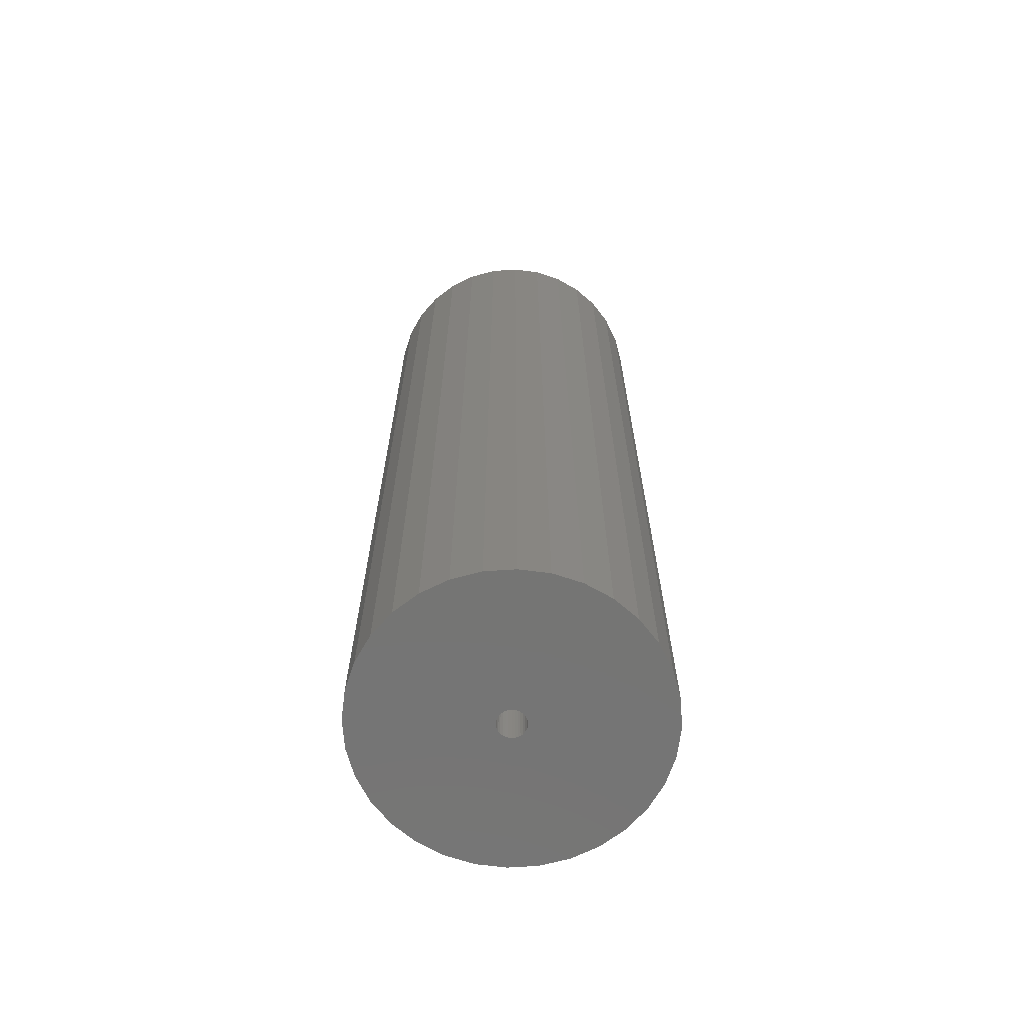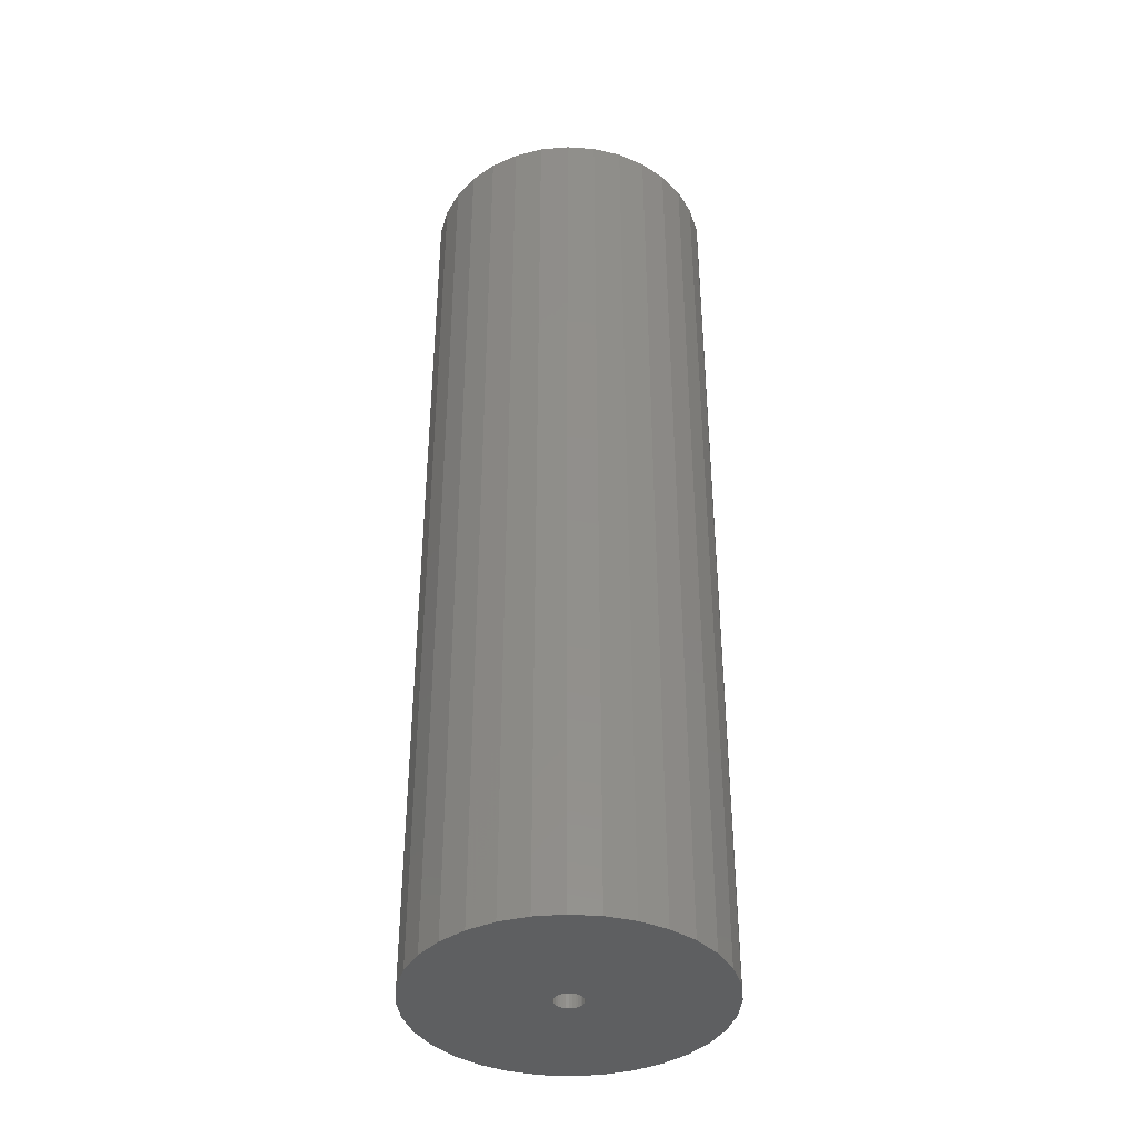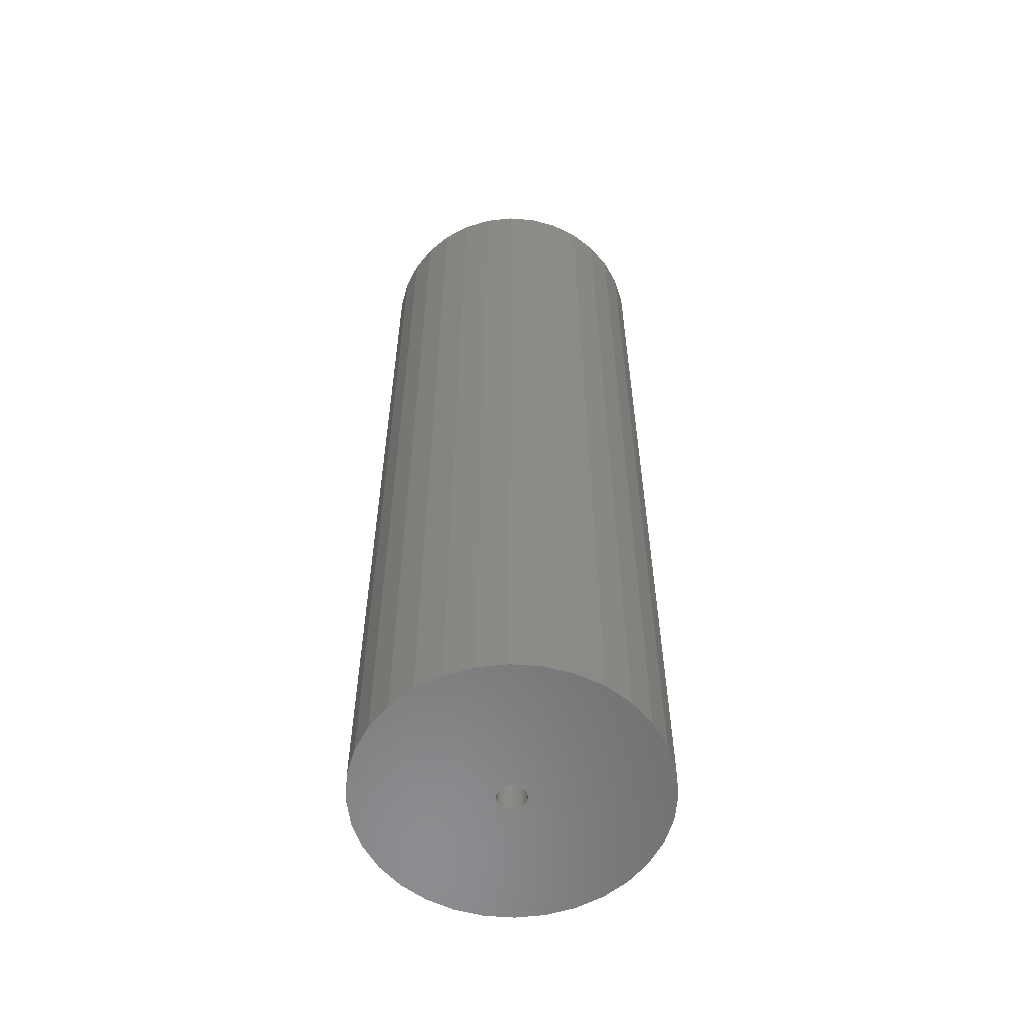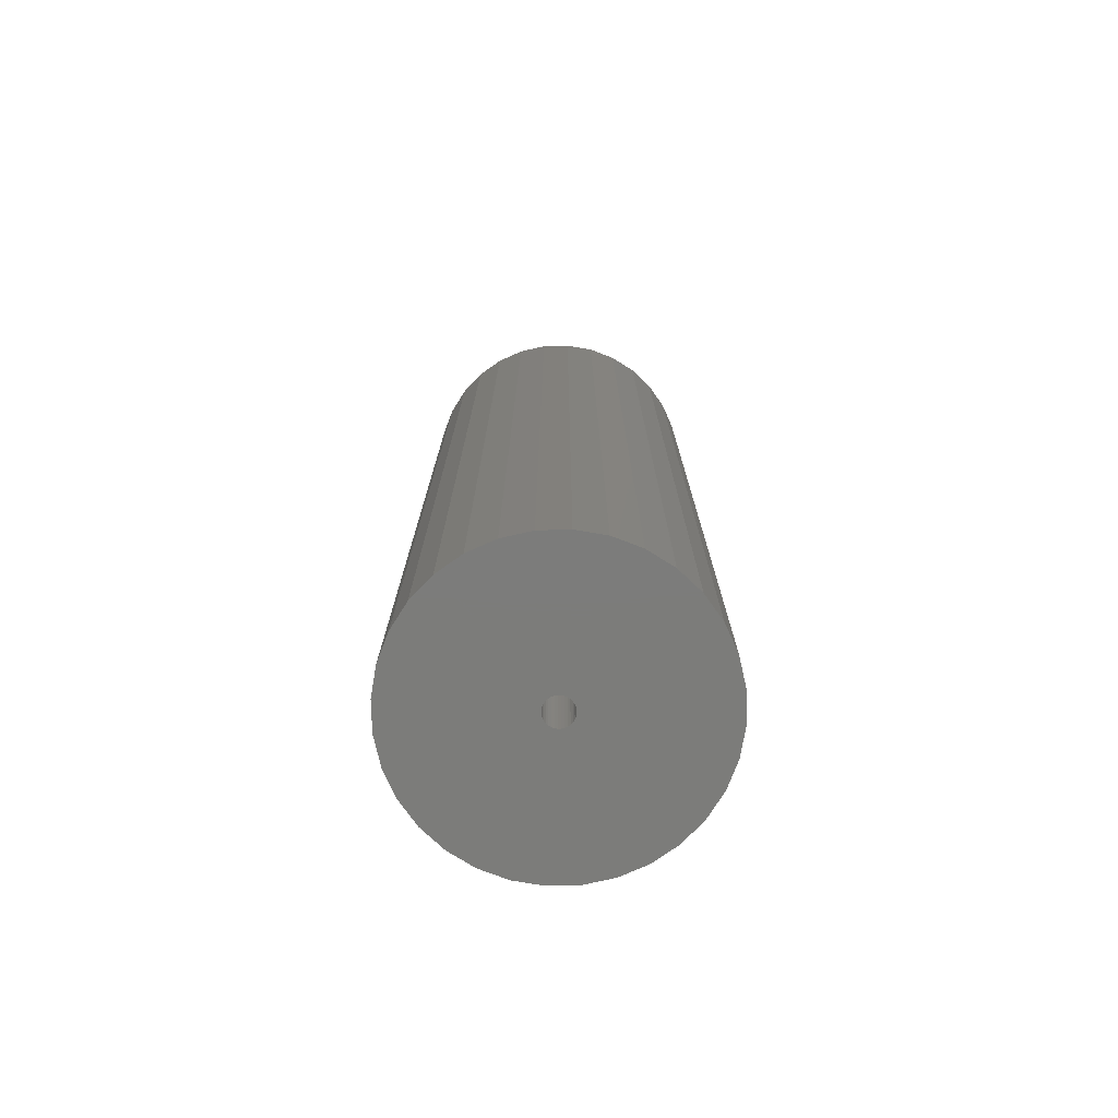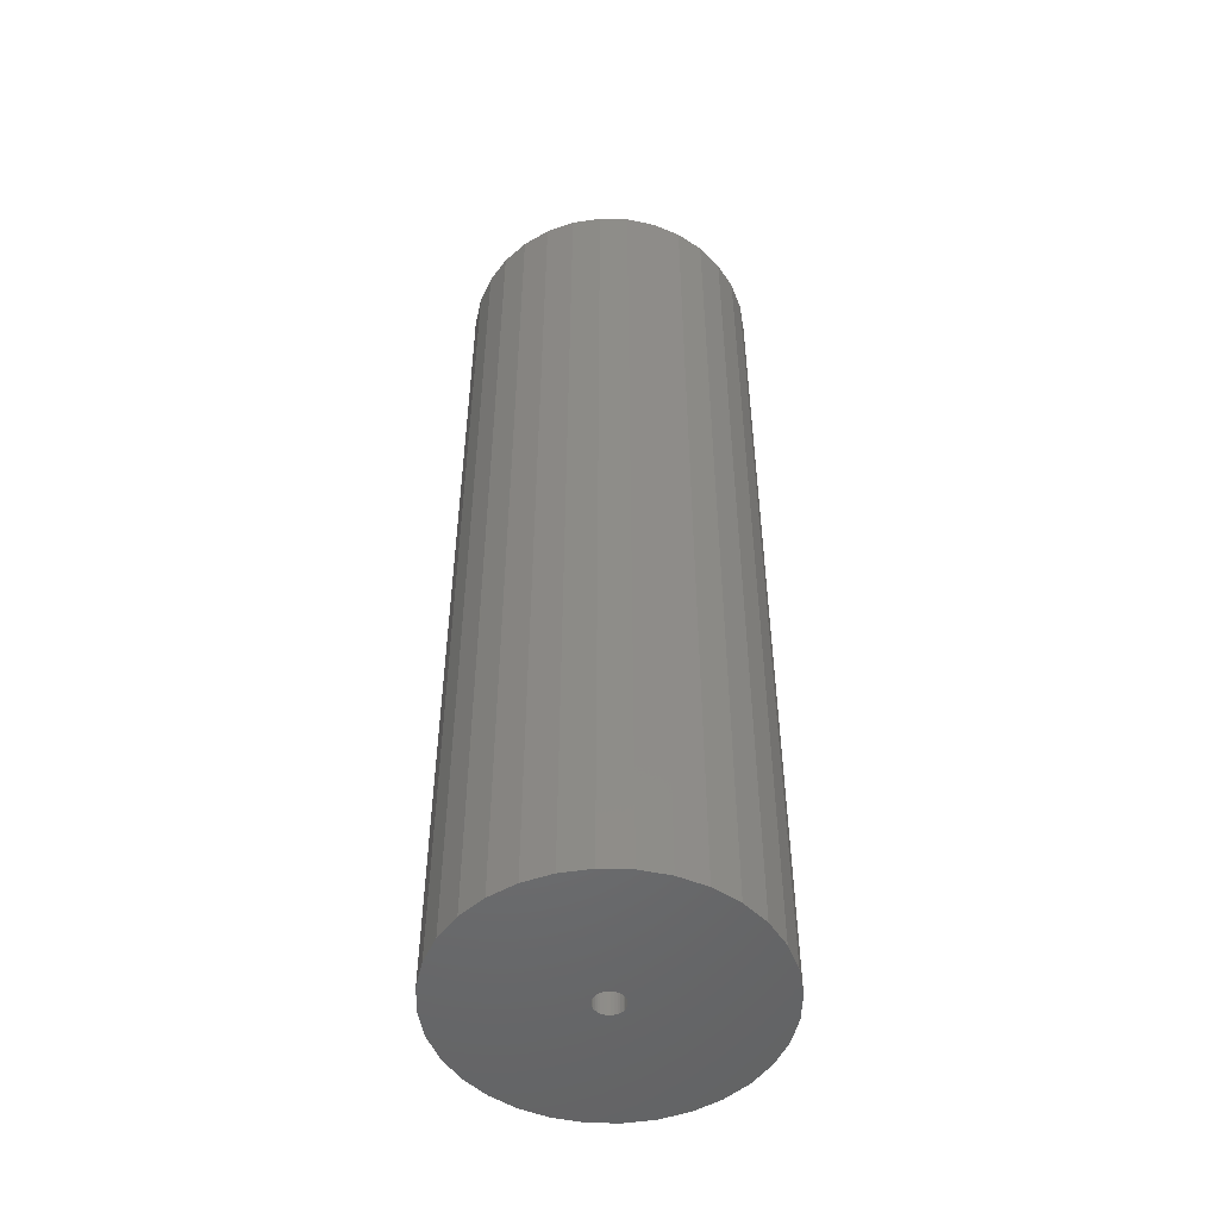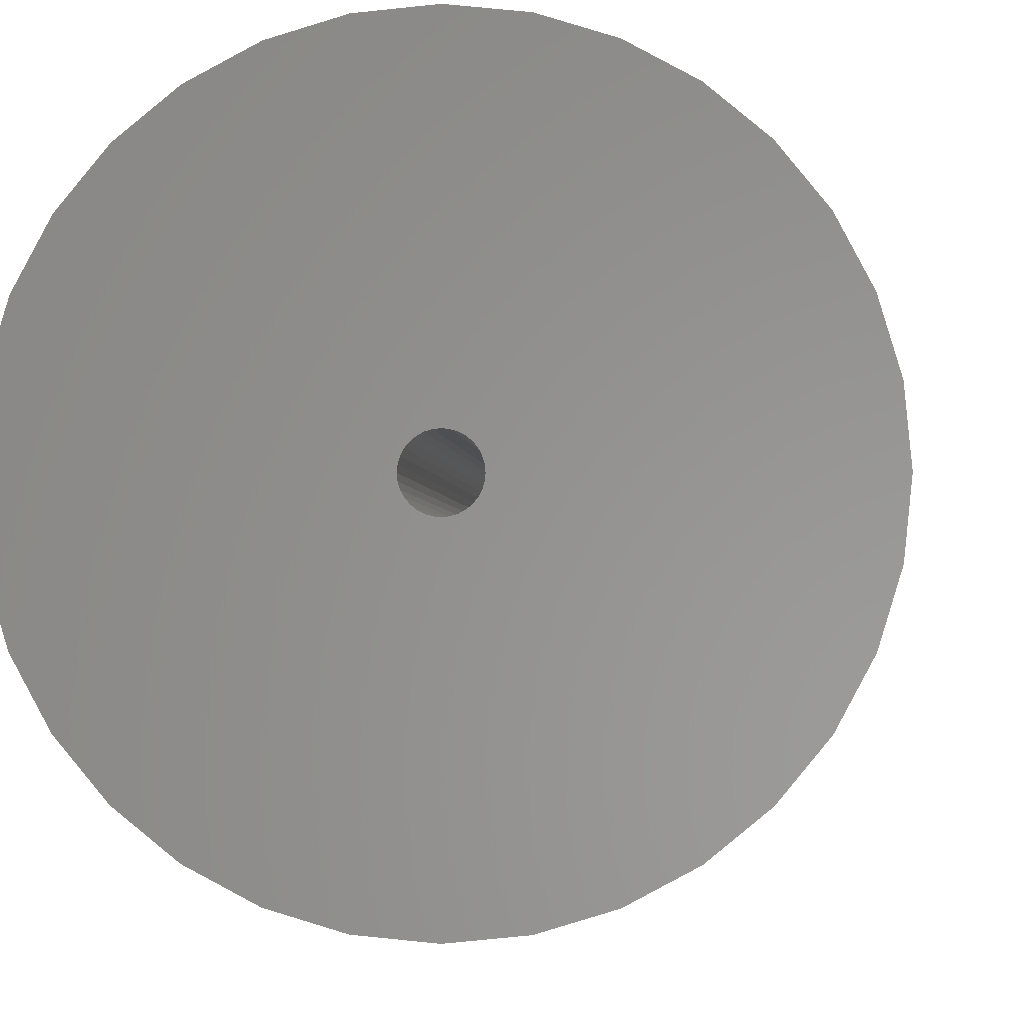
<metadata>
{"format":"stl","ext":"stl","renderer":"f3d","projection":"perspective","resolution":1024,"background":"white","views":[{"elev":-67.1,"azim":178.3,"up":"+Z"},{"elev":-39.1,"azim":-55.6,"up":"+Z"},{"elev":-57.6,"azim":-55.3,"up":"+Z"},{"elev":-75.3,"azim":142.2,"up":"+Z"},{"elev":-50.6,"azim":105.2,"up":"+Z"},{"elev":-1.5,"azim":-177.3,"up":"+Y"}]}
</metadata>
<code>
# stl→obj: 128 verts, 252 faces
v 0.008646 -0.00239 0
v 0.008882 0 0
v 0.1261 -3.17e-17 0
v -0.123 -0.04953 0
v -0.1303 -0.02525 0
v -0.111 -0.07191 0
v 0.1236 -0.02525 0
v 0.1162 -0.04953 0
v 0.1043 -0.07191 0
v -0.1328 1.585e-17 0
v -0.01539 0.00239 0
v -0.01562 6.942e-18 0
v -0.01539 -0.00239 0
v -0.1303 0.02525 0
v -0.003372 0.01225 0
v -0.005762 0.01202 0
v -0.008061 0.01132 0
v -0.01018 0.01019 0
v -0.01204 0.008664 0
v -0.01356 0.006808 0
v -0.01469 0.004689 0
v -0.123 0.04953 0
v -0.111 0.07191 0
v -0.0949 0.09153 0
v -0.07529 0.1076 0
v -0.05291 0.1196 0
v -0.02862 0.127 0
v -0.003372 0.1294 0
v 0.02188 0.127 0
v 0.04616 0.1196 0
v 0.06854 0.1076 0
v 0.08816 0.09153 0
v 0.1043 0.07191 0
v 0.1162 0.04953 0
v 0.1236 0.02525 0
v -0.003372 -0.01225 0
v 0.08816 -0.09153 0
v 0.06854 -0.1076 0
v 0.04616 -0.1196 0
v 0.02188 -0.127 0
v -0.003372 -0.1294 0
v -0.02862 -0.127 0
v -0.05291 -0.1196 0
v -0.07529 -0.1076 0
v -0.0949 -0.09153 0
v -0.01469 -0.004689 0
v -0.01356 -0.006808 0
v -0.01204 -0.008664 0
v -0.01018 -0.01019 0
v -0.008061 -0.01132 0
v -0.005762 -0.01202 0
v 0.008646 0.00239 0
v 0.007949 0.004689 0
v 0.006817 0.006808 0
v 0.005293 0.008664 0
v 0.003436 0.01019 0
v 0.001317 0.01132 0
v -0.0009812 0.01202 0
v -0.0009812 -0.01202 0
v 0.001317 -0.01132 0
v 0.003436 -0.01019 0
v 0.005293 -0.008664 0
v 0.006817 -0.006808 0
v 0.007949 -0.004689 0
v -0.0009812 -0.01202 0.7109
v 0.001317 -0.01132 0.7109
v 0.003436 -0.01019 0.7109
v 0.005293 -0.008664 0.7109
v 0.006817 -0.006808 0.7109
v 0.007949 -0.004689 0.7109
v 0.008646 -0.00239 0.7109
v 0.008882 0 0.7109
v -0.003372 -0.01225 0.7109
v -0.005762 -0.01202 0.7109
v -0.008061 -0.01132 0.7109
v -0.01018 -0.01019 0.7109
v -0.01204 -0.008664 0.7109
v -0.01356 -0.006808 0.7109
v -0.01469 -0.004689 0.7109
v -0.01539 -0.00239 0.7109
v -0.01562 6.942e-18 0.7109
v -0.005762 0.01202 0.7109
v -0.008061 0.01132 0.7109
v -0.01018 0.01019 0.7109
v -0.01204 0.008664 0.7109
v -0.01356 0.006808 0.7109
v -0.01469 0.004689 0.7109
v -0.01539 0.00239 0.7109
v -0.003372 0.01225 0.7109
v -0.0009812 0.01202 0.7109
v 0.001317 0.01132 0.7109
v 0.003436 0.01019 0.7109
v 0.005293 0.008664 0.7109
v 0.006817 0.006808 0.7109
v 0.007949 0.004689 0.7109
v 0.008646 0.00239 0.7109
v 0.1261 0 0.8281
v 0.1236 -0.02525 0.8281
v 0.1162 -0.04953 0.8281
v 0.1043 -0.07191 0.8281
v 0.08816 -0.09153 0.8281
v 0.06854 -0.1076 0.8281
v 0.04616 -0.1196 0.8281
v 0.02188 -0.127 0.8281
v -0.003372 -0.1294 0.8281
v -0.02862 -0.127 0.8281
v -0.05291 -0.1196 0.8281
v -0.07529 -0.1076 0.8281
v -0.0949 -0.09153 0.8281
v -0.111 -0.07191 0.8281
v -0.123 -0.04953 0.8281
v -0.1303 -0.02525 0.8281
v -0.1328 1.585e-17 0.8281
v -0.1303 0.02525 0.8281
v -0.123 0.04953 0.8281
v -0.111 0.07191 0.8281
v -0.0949 0.09153 0.8281
v -0.07529 0.1076 0.8281
v -0.05291 0.1196 0.8281
v -0.02862 0.127 0.8281
v -0.003372 0.1294 0.8281
v 0.02188 0.127 0.8281
v 0.04616 0.1196 0.8281
v 0.06854 0.1076 0.8281
v 0.08816 0.09153 0.8281
v 0.1043 0.07191 0.8281
v 0.1162 0.04953 0.8281
v 0.1236 0.02525 0.8281
f 1 2 3
f 4 5 6
f 7 8 9
f 10 11 12
f 10 12 13
f 10 13 5
f 14 15 16
f 14 16 17
f 14 17 18
f 14 18 19
f 14 19 20
f 14 20 21
f 14 21 11
f 14 11 10
f 15 14 22
f 15 22 23
f 15 23 24
f 15 24 25
f 15 25 26
f 15 26 27
f 15 27 28
f 15 28 29
f 15 29 30
f 15 30 31
f 15 31 32
f 15 32 33
f 15 33 34
f 15 34 35
f 36 7 9
f 36 9 37
f 36 37 38
f 36 38 39
f 36 39 40
f 36 40 41
f 36 41 42
f 36 42 43
f 36 43 44
f 36 44 45
f 36 45 6
f 36 6 5
f 5 13 46
f 5 46 47
f 5 47 48
f 5 48 49
f 5 49 50
f 5 50 51
f 5 51 36
f 35 3 2
f 35 2 52
f 35 52 53
f 35 53 54
f 35 54 55
f 35 55 56
f 35 56 57
f 35 57 58
f 35 58 15
f 7 36 59
f 7 59 60
f 7 60 61
f 7 61 62
f 7 62 63
f 7 63 64
f 7 64 1
f 7 1 3
f 36 65 59
f 59 65 66
f 59 66 60
f 60 66 67
f 60 67 61
f 61 67 68
f 61 68 62
f 62 68 69
f 62 69 63
f 63 69 70
f 63 70 64
f 64 70 71
f 64 71 1
f 1 71 72
f 1 72 2
f 65 36 73
f 73 36 51
f 73 51 74
f 74 51 50
f 74 50 75
f 75 50 49
f 75 49 76
f 76 49 48
f 76 48 77
f 77 48 47
f 77 47 78
f 78 47 46
f 78 46 79
f 79 46 13
f 79 13 80
f 80 13 12
f 80 12 81
f 15 82 16
f 16 82 83
f 16 83 17
f 17 83 84
f 17 84 18
f 18 84 85
f 18 85 19
f 19 85 86
f 19 86 20
f 20 86 87
f 20 87 21
f 21 87 88
f 21 88 11
f 11 88 81
f 11 81 12
f 82 15 89
f 89 15 58
f 89 58 90
f 90 58 57
f 90 57 91
f 91 57 56
f 91 56 92
f 92 56 55
f 92 55 93
f 93 55 54
f 93 54 94
f 94 54 53
f 94 53 95
f 95 53 52
f 95 52 96
f 96 52 2
f 96 2 72
f 3 97 7
f 7 97 98
f 7 98 8
f 8 98 99
f 8 99 9
f 9 99 100
f 9 100 37
f 37 100 101
f 37 101 38
f 38 101 102
f 38 102 39
f 39 102 103
f 39 103 40
f 40 103 104
f 40 104 41
f 41 104 105
f 41 105 42
f 42 105 106
f 42 106 43
f 43 106 107
f 43 107 44
f 44 107 108
f 44 108 45
f 45 108 109
f 45 109 6
f 6 109 110
f 6 110 4
f 4 110 111
f 4 111 5
f 5 111 112
f 5 112 10
f 10 112 113
f 10 113 14
f 14 113 114
f 14 114 22
f 22 114 115
f 22 115 23
f 23 115 116
f 23 116 24
f 24 116 117
f 24 117 25
f 25 117 118
f 25 118 26
f 26 118 119
f 26 119 27
f 27 119 120
f 27 120 28
f 28 120 121
f 28 121 29
f 29 121 122
f 29 122 30
f 30 122 123
f 30 123 31
f 31 123 124
f 31 124 32
f 32 124 125
f 32 125 33
f 33 125 126
f 33 126 34
f 34 126 127
f 34 127 35
f 35 127 128
f 35 128 3
f 3 128 97
f 120 122 121
f 122 120 119
f 122 119 123
f 123 119 118
f 123 118 124
f 102 107 103
f 103 107 106
f 103 106 104
f 104 106 105
f 124 118 125
f 125 118 117
f 125 117 126
f 126 117 116
f 126 116 127
f 127 116 115
f 127 115 128
f 128 115 114
f 128 114 97
f 97 114 113
f 97 113 98
f 98 113 112
f 98 112 99
f 99 112 111
f 99 111 100
f 100 111 110
f 100 110 101
f 101 110 109
f 101 109 102
f 102 109 108
f 102 108 107
f 93 85 92
f 93 86 85
f 94 86 93
f 87 86 94
f 95 87 94
f 69 78 70
f 77 78 69
f 68 77 69
f 68 76 77
f 84 83 82
f 84 82 89
f 84 89 90
f 84 90 91
f 84 91 92
f 84 92 85
f 67 66 65
f 67 65 73
f 67 73 74
f 67 74 75
f 67 75 76
f 67 76 68
f 78 79 70
f 70 79 80
f 70 80 71
f 71 80 81
f 71 81 72
f 72 81 88
f 72 88 96
f 96 88 87
f 96 87 95

</code>
